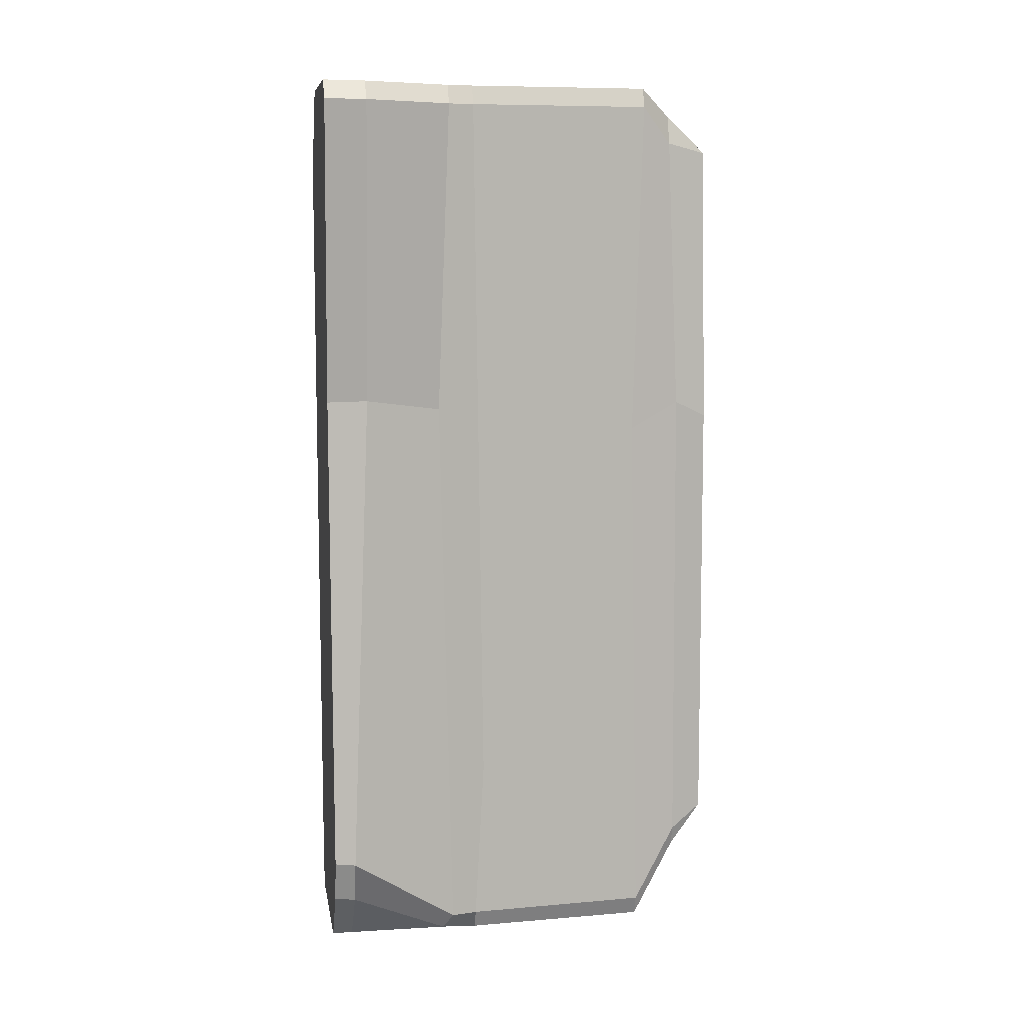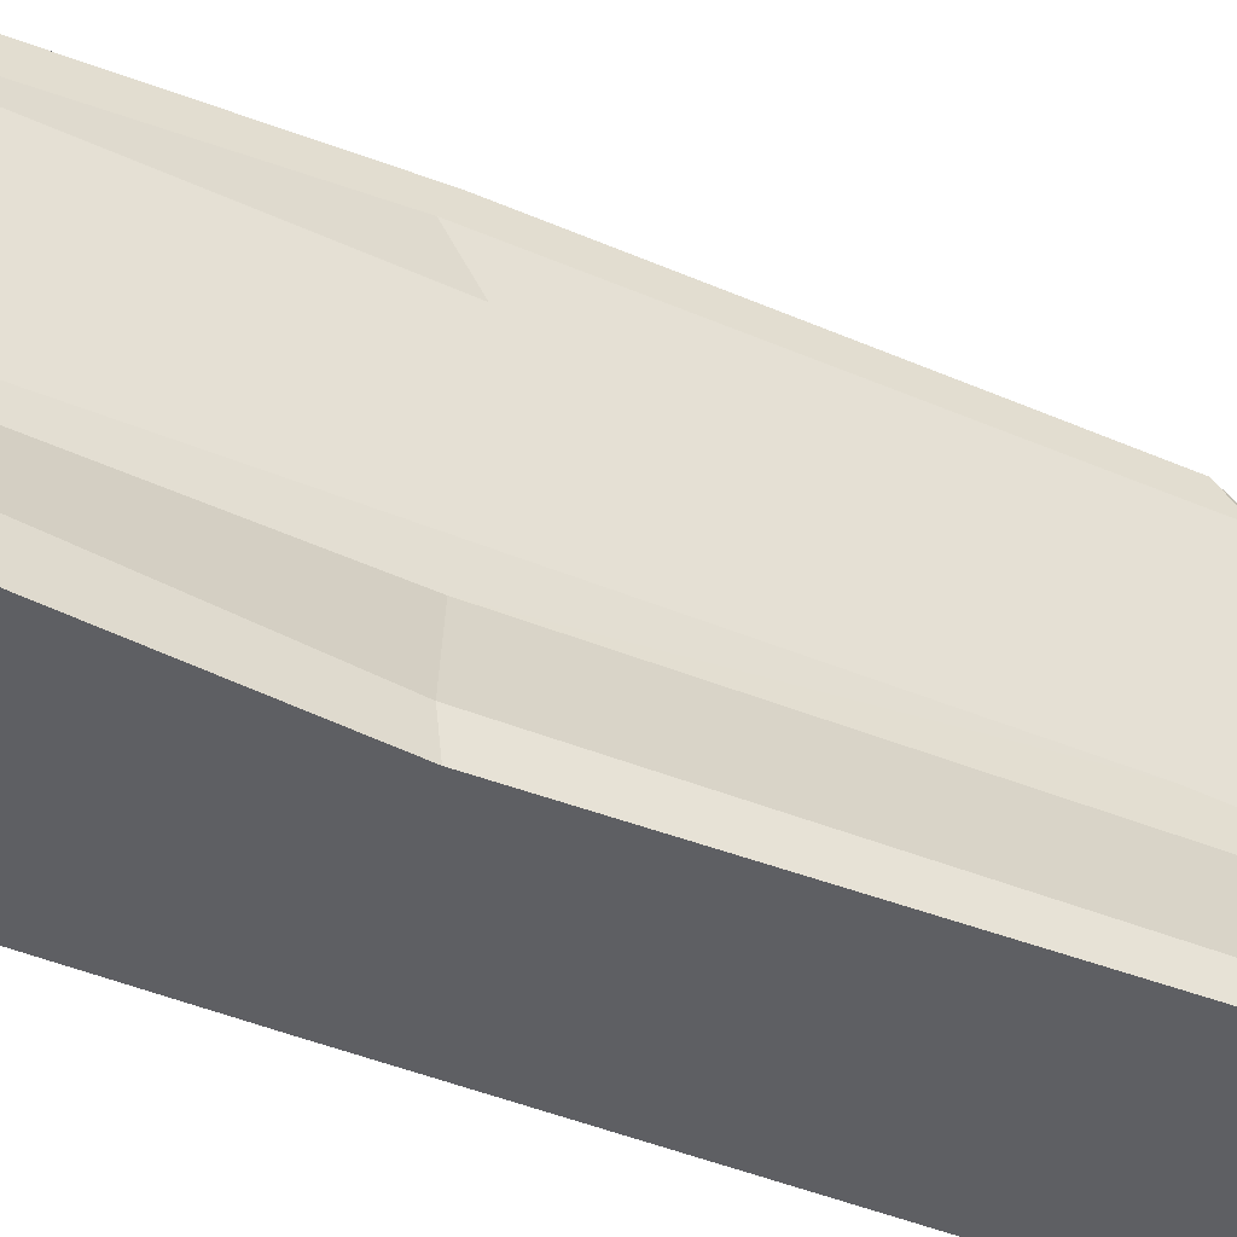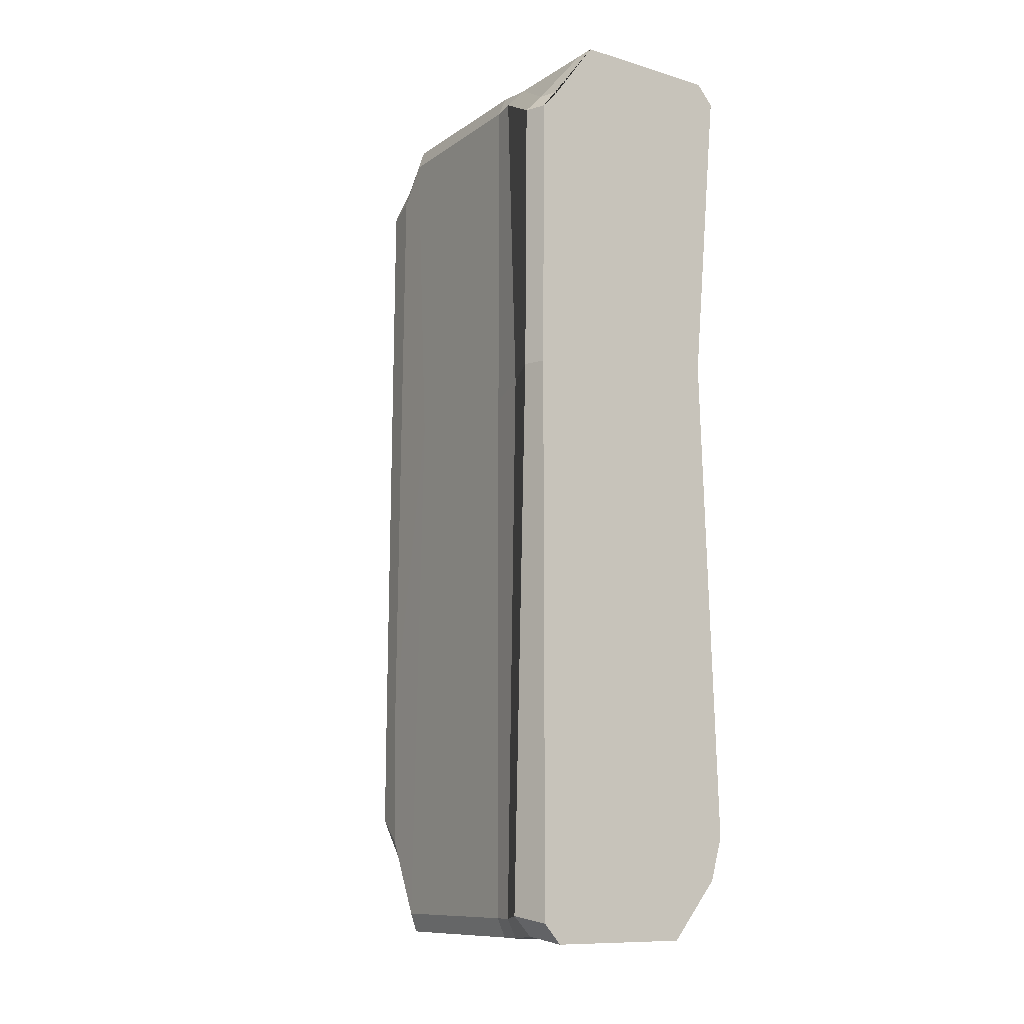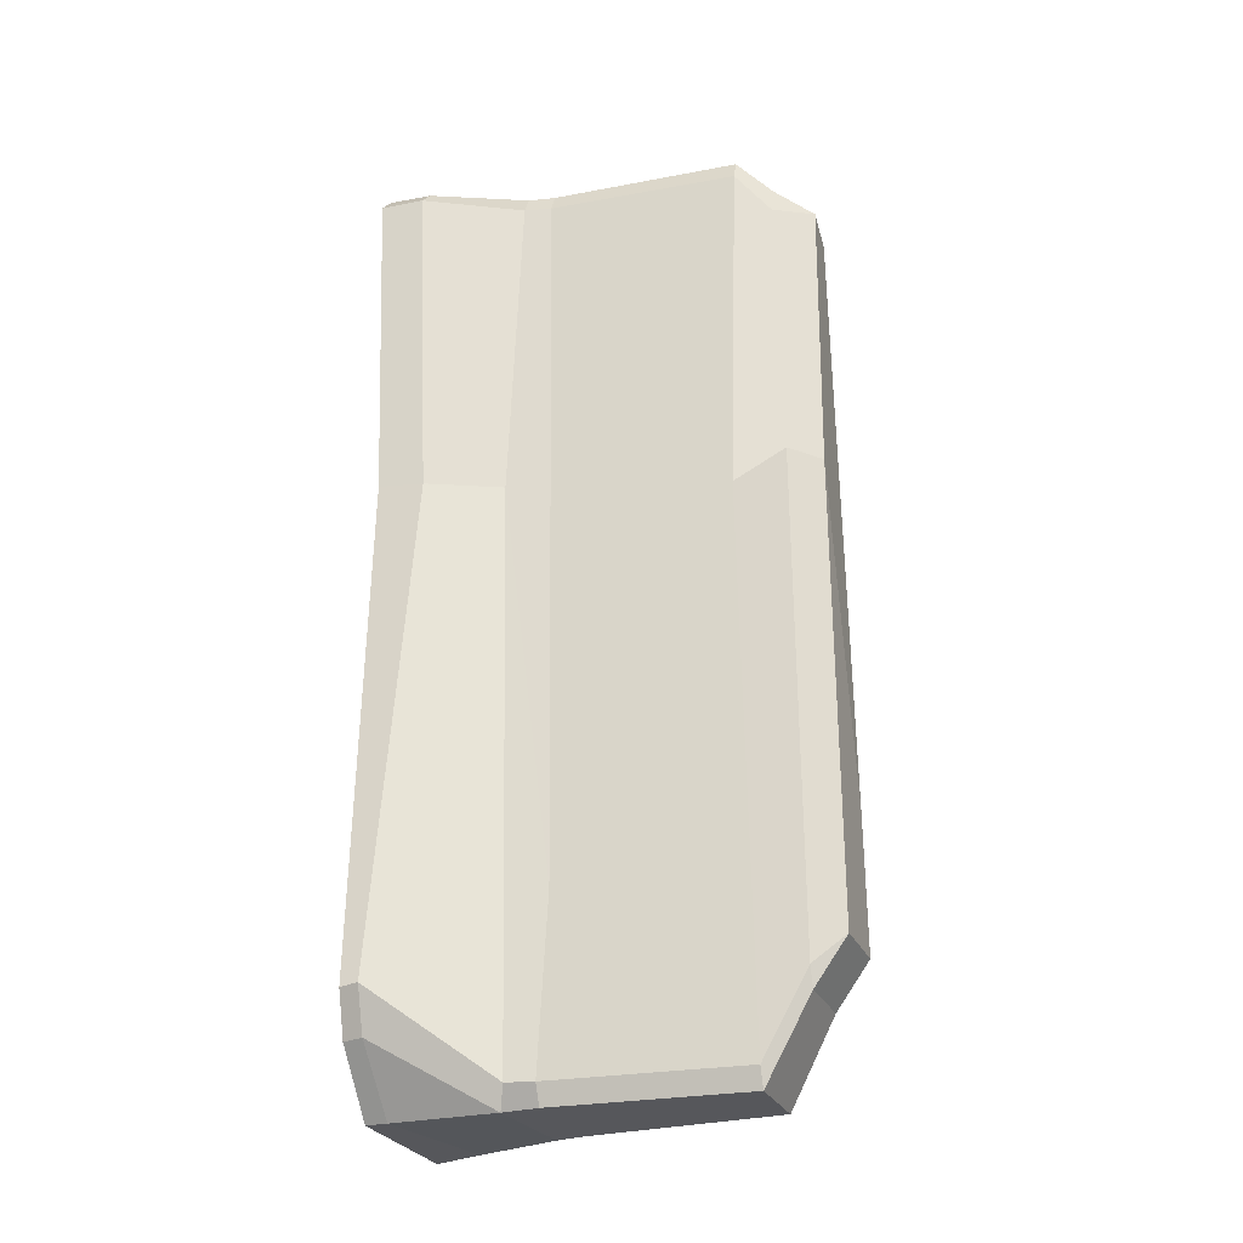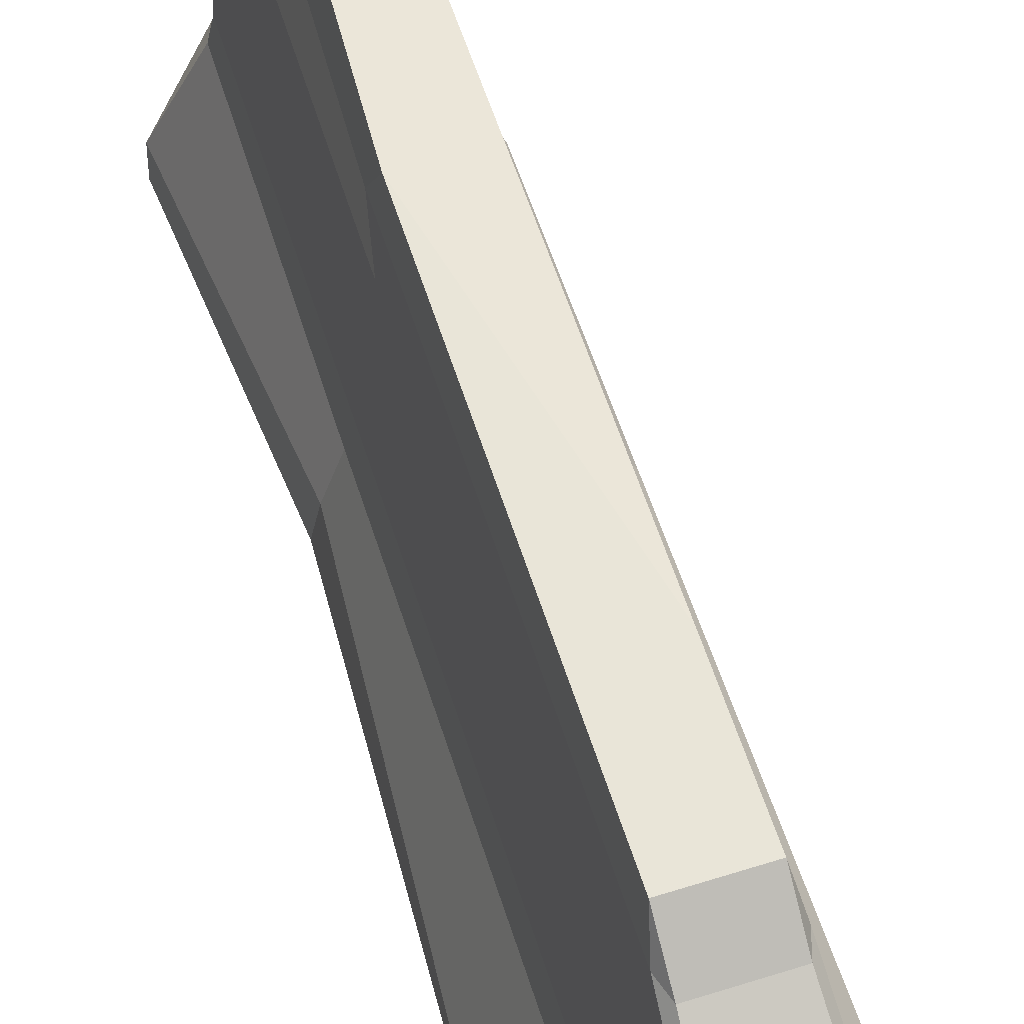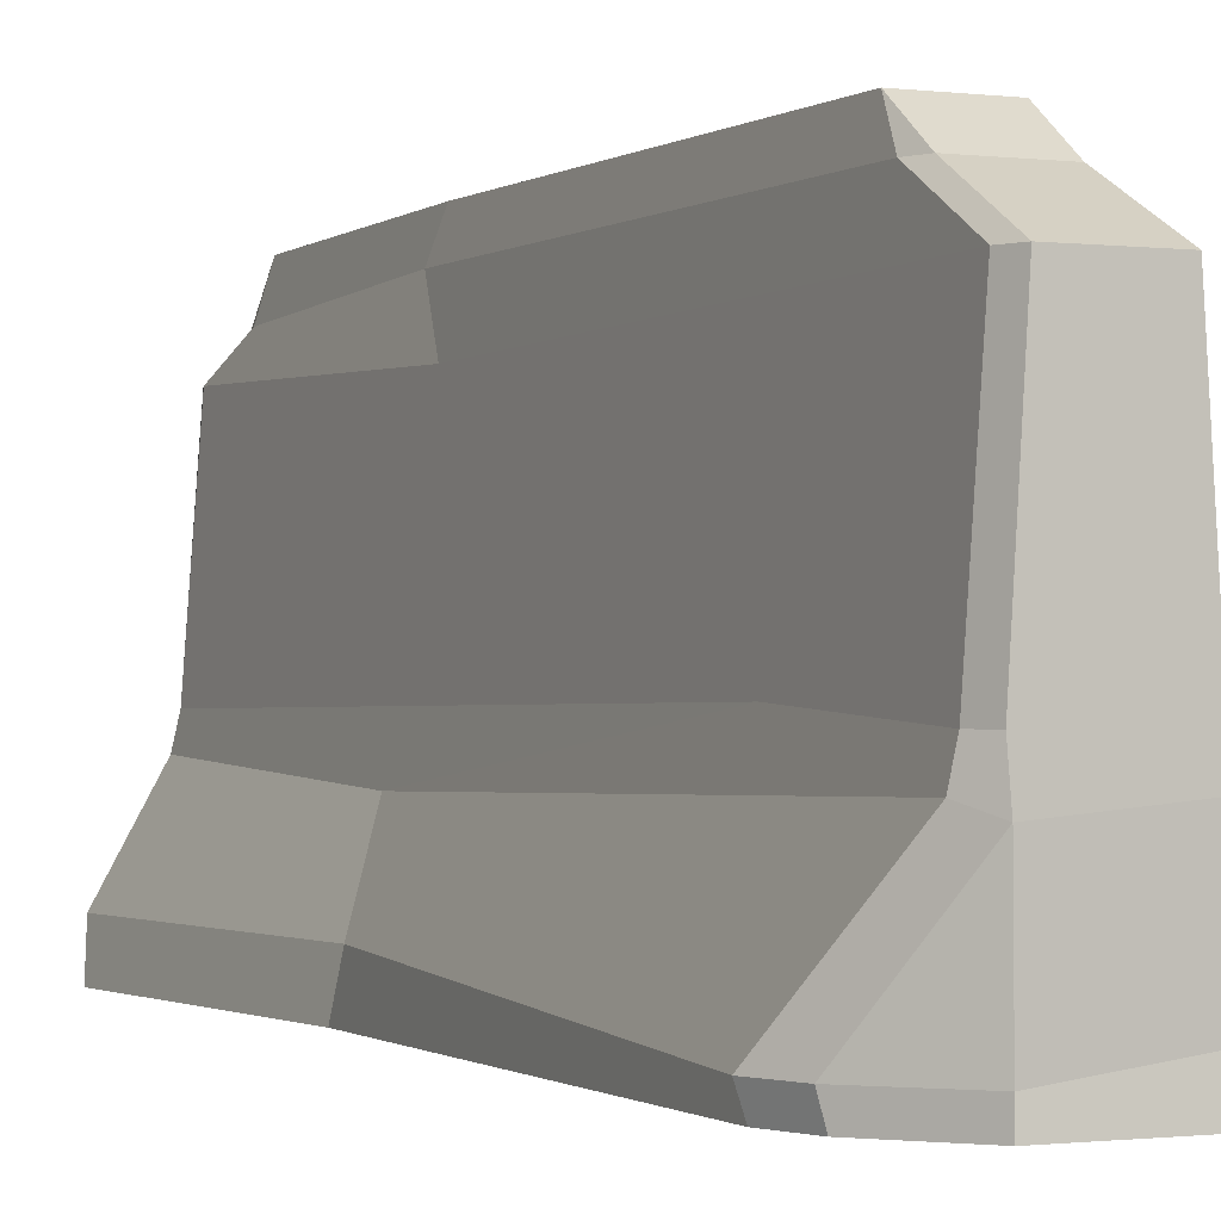
<metadata>
{"format":"obj","ext":"obj","renderer":"f3d","projection":"perspective","resolution":1024,"background":"white","views":[{"elev":8.7,"azim":80.7,"up":"+Z"},{"elev":-41.1,"azim":61.9,"up":"+Y"},{"elev":-10.9,"azim":-35.9,"up":"+Z"},{"elev":-27.1,"azim":110.0,"up":"+Z"},{"elev":60.2,"azim":162.3,"up":"+Y"},{"elev":-0.8,"azim":154.4,"up":"+Y"}]}
</metadata>
<code>
v -26.32 4.473 82.42
v 24.89 9.124 95.19
v -26.92 8.356 -93.89
v 24.84 4.473 -77.58
v -8.902 81.69 87.46
v 6.165 81.33 87.27
v 8.902 83.66 -78.11
v -8.902 83.66 -78.11
v -14.09 28.49 95.26
v -12.78 34.16 95.26
v 14.09 28.49 95.26
v 12.78 34.16 95.26
v -14.09 28.49 -95.26
v -12.78 34.16 -95.26
v 14.09 28.49 -95.26
v 12.78 34.16 -95.26
v -25.26 0 -95.26
v 23.33 0 -77.58
v 25.26 0 95.26
v -24.8 0 82.42
v -7.576 88.74 85.36
v 4.242 90.08 85.17
v 7.576 90.5 -72.91
v -7.576 90.5 -72.91
v -10.29 27.28 99.5
v -10.87 34.16 99.5
v 11.97 28.49 99.5
v 10.87 34.16 99.5
v -22.3 4.473 86.66
v 20.88 9.124 99.43
v 4.228 81.33 93.42
v -7.567 81.69 91.7
v -21.02 0 86.66
v 21.47 0 99.5
v -10.87 34.16 -99.5
v -11.97 28.49 -99.5
v 10.87 34.16 -99.5
v 10.21 26.54 -99.5
v 21.91 4.473 -86.93
v -22.9 8.356 -98.13
v -7.567 83.66 -82.34
v 7.567 83.66 -82.34
v 20.62 0 -86.93
v -21.47 0 -99.5
v 9.801 74.38 95.26
v 8.331 74.38 99.5
v -8.331 74.38 99.5
v -9.801 74.38 95.26
v -9.801 74.38 -95.26
v -8.331 74.38 -99.5
v 8.331 74.38 -99.5
v 9.801 74.38 -95.26
v 7.576 90.29 23.52
v -7.576 90.29 -44.32
v -8.902 84.11 -45.53
v -9.801 70.45 23.98
v -12.78 34.16 23.52
v -14.09 25.53 26.39
v -26.77 4.473 23.52
v -25.26 0 23.52
v 19.41 0 28.99
v 17.54 9.071 28.99
v 14.09 25.79 26.58
v 12.78 36.16 -59.39
v 9.801 72.24 21.02
v 8.902 83.14 26.98
v 10.08 4.473 -99.5
v 10.05 0 -99.5
v 10.36 0 -95.26
v -11.24 4.473 99.5
v -11.42 0 99.5
v -11 0 95.26
f 21 22 53 54
f 60 61 19 72
f 9 10 57 58
f 26 25 27 28
f 12 11 63 64
f 36 35 37 38
f 25 70 30 27
f 36 38 67 40
f 2 62 63 11
f 59 1 9 58
f 26 28 46 47
f 12 64 65 45
f 37 35 50 51
f 57 10 48 56
f 40 67 68 44
f 62 2 19 61
f 30 70 71 34
f 1 59 60 20
f 32 31 22 21
f 6 66 53 22
f 42 41 24 23
f 55 5 21 54
f 10 9 25 26
f 11 12 28 27
f 2 11 27 30
f 9 1 29 25
f 12 45 46 28
f 48 10 26 47
f 1 20 33 29
f 71 72 19 34
f 19 2 30 34
f 6 22 31
f 21 5 32
f 13 14 35 36
f 16 15 38 37
f 15 4 39 38
f 3 13 36 40
f 14 49 50 35
f 52 16 37 51
f 4 18 43 39
f 68 69 17 44
f 17 3 40 44
f 8 24 41
f 23 7 42
f 45 6 31 46
f 47 46 31 32
f 5 48 47 32
f 56 48 5 55
f 50 49 8 41
f 51 50 41 42
f 7 52 51 42
f 45 65 66 6
f 54 53 23 24
f 8 55 54 24
f 49 56 55 8
f 14 57 56 49
f 58 57 14 13
f 3 59 58 13
f 60 59 3 17
f 17 69 61 60
f 4 62 61 18
f 63 62 4 15
f 64 63 15 16
f 65 64 16 52
f 66 65 52 7
f 53 66 7 23
f 67 38 39
f 68 67 39 43
f 18 69 68 43
f 61 69 18
f 29 70 25
f 71 70 29 33
f 20 60 72 71 33

</code>
